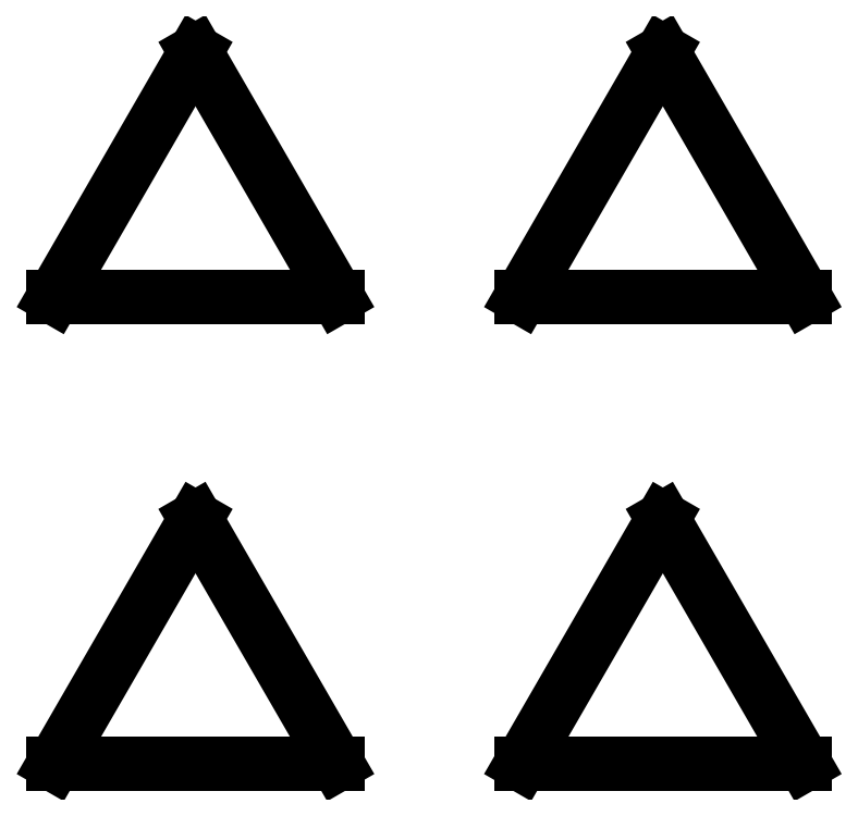
<metadata>
{"format":"dxf","ext":"dxf","renderer":"ezdxf+matplotlib","layout":"modelspace","background":"white","min_lineweight":24,"dpi":150}
</metadata>
<code>
0
SECTION
2
ENTITIES
0
LINE
8
default
10
0
20
50
11
30.31
21
50
39
0
0
LINE
8
default
10
30.31
20
50
11
15.15
21
76.25
39
0
0
LINE
8
default
10
15.15
20
76.25
11
0
21
50
39
0
0
LINE
8
default
10
50
20
50
11
80.31
21
50
39
0
0
LINE
8
default
10
80.31
20
50
11
65.16
21
76.25
39
0
0
LINE
8
default
10
65.16
20
76.25
11
50
21
50
39
0
0
LINE
8
default
10
0
20
0
11
30.31
21
0
39
0
0
LINE
8
default
10
30.31
20
0
11
15.15
21
26.25
39
0
0
LINE
8
default
10
15.15
20
26.25
11
0
21
0
39
0
0
LINE
8
default
10
50
20
0
11
80.31
21
0
39
0
0
LINE
8
default
10
80.31
20
0
11
65.16
21
26.25
39
0
0
LINE
8
default
10
65.16
20
26.25
11
50
21
0
39
0
0
ENDSEC
0
EOF

</code>
